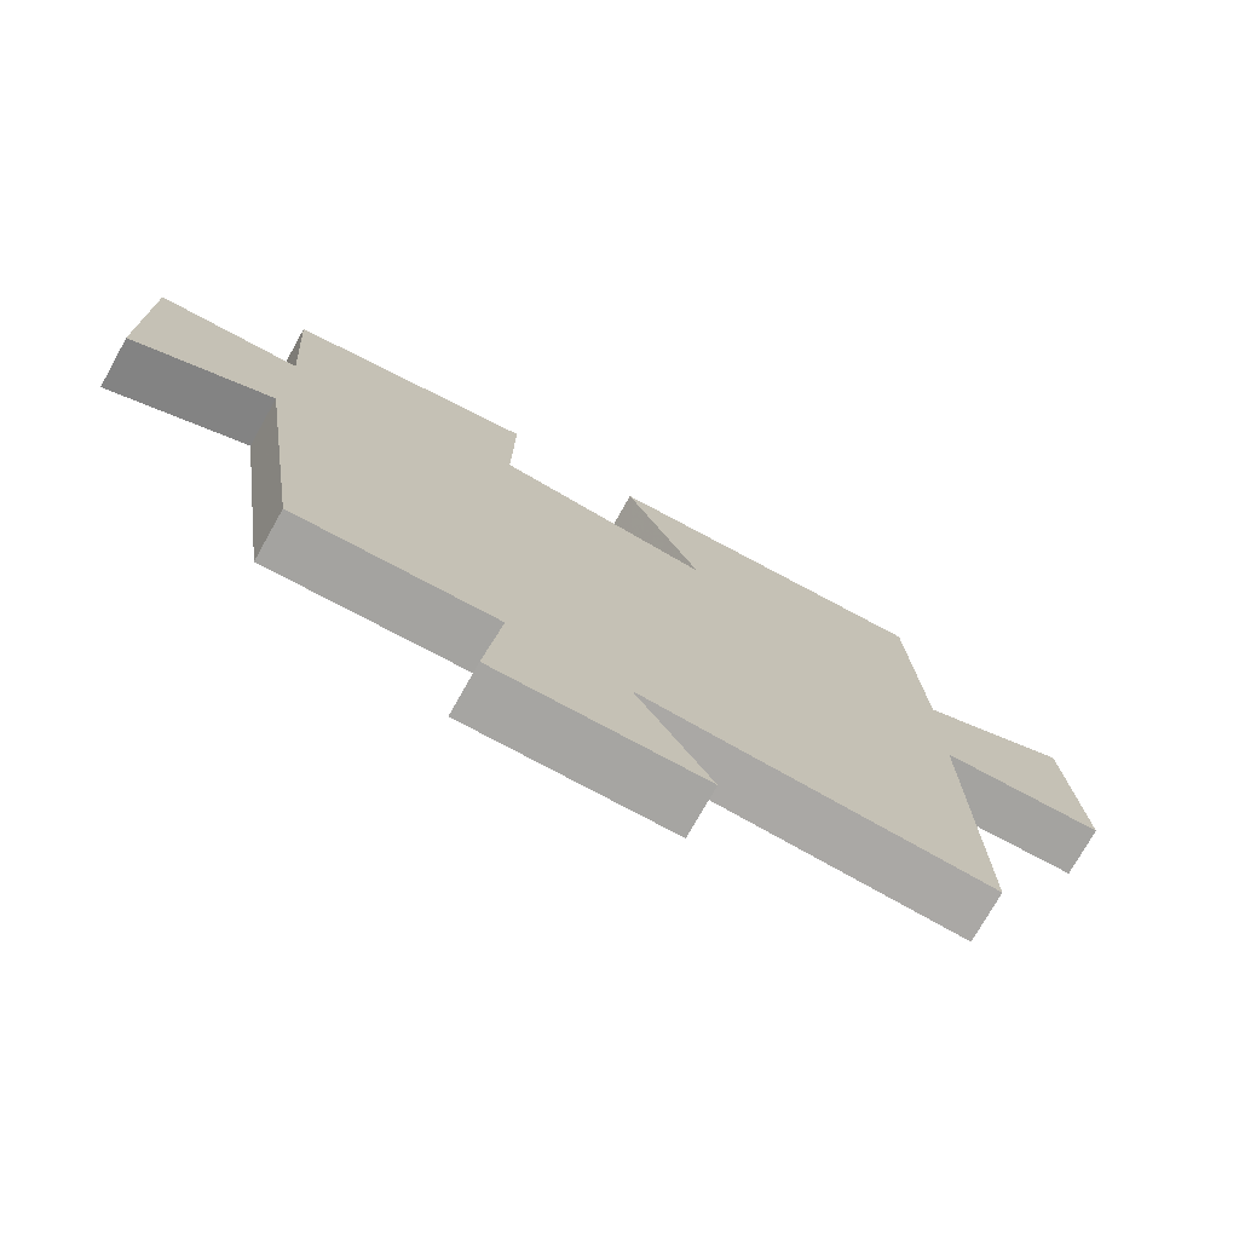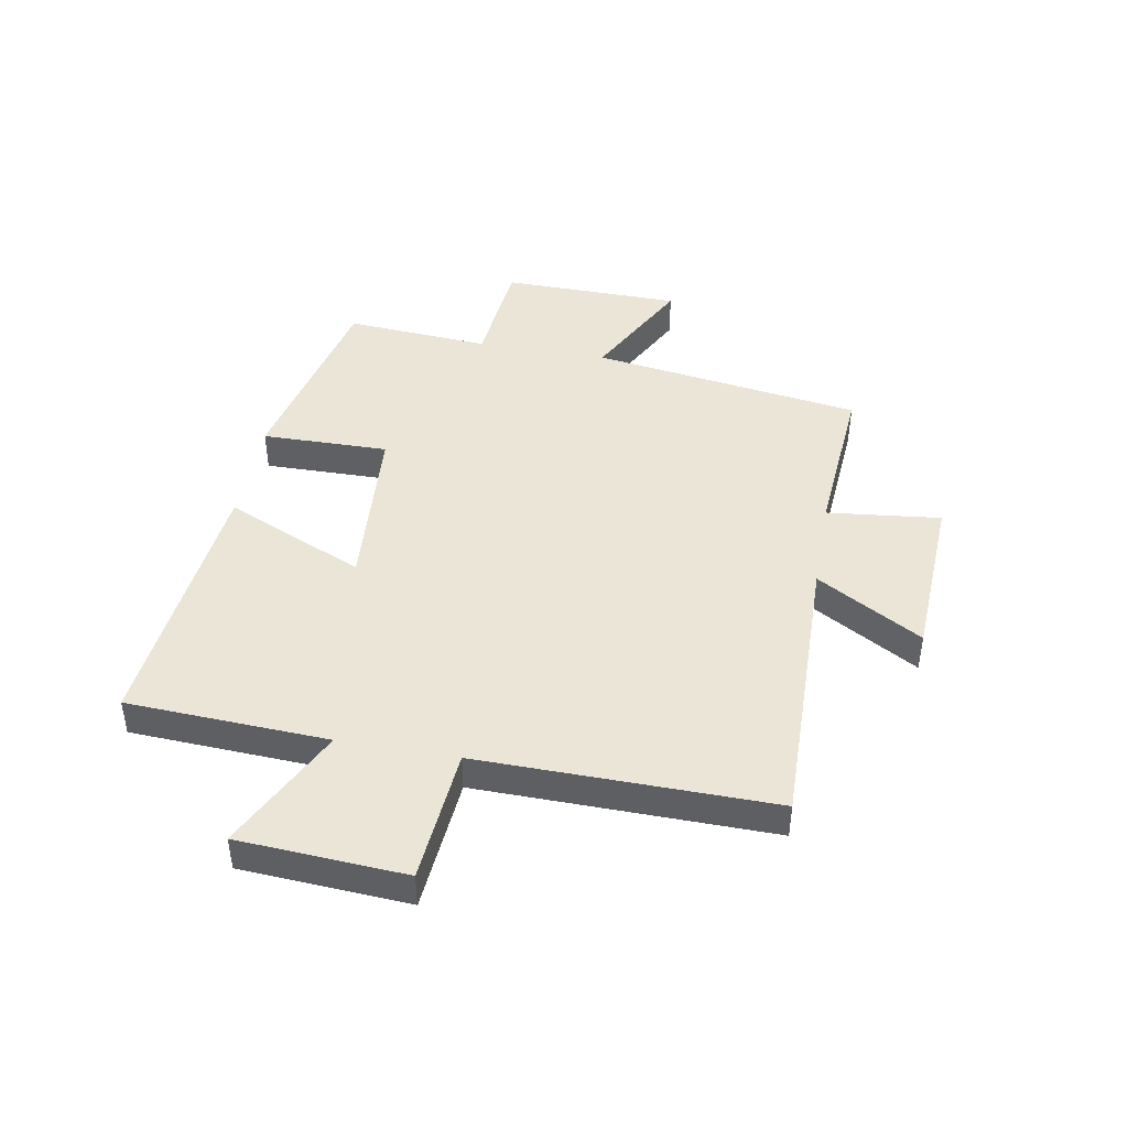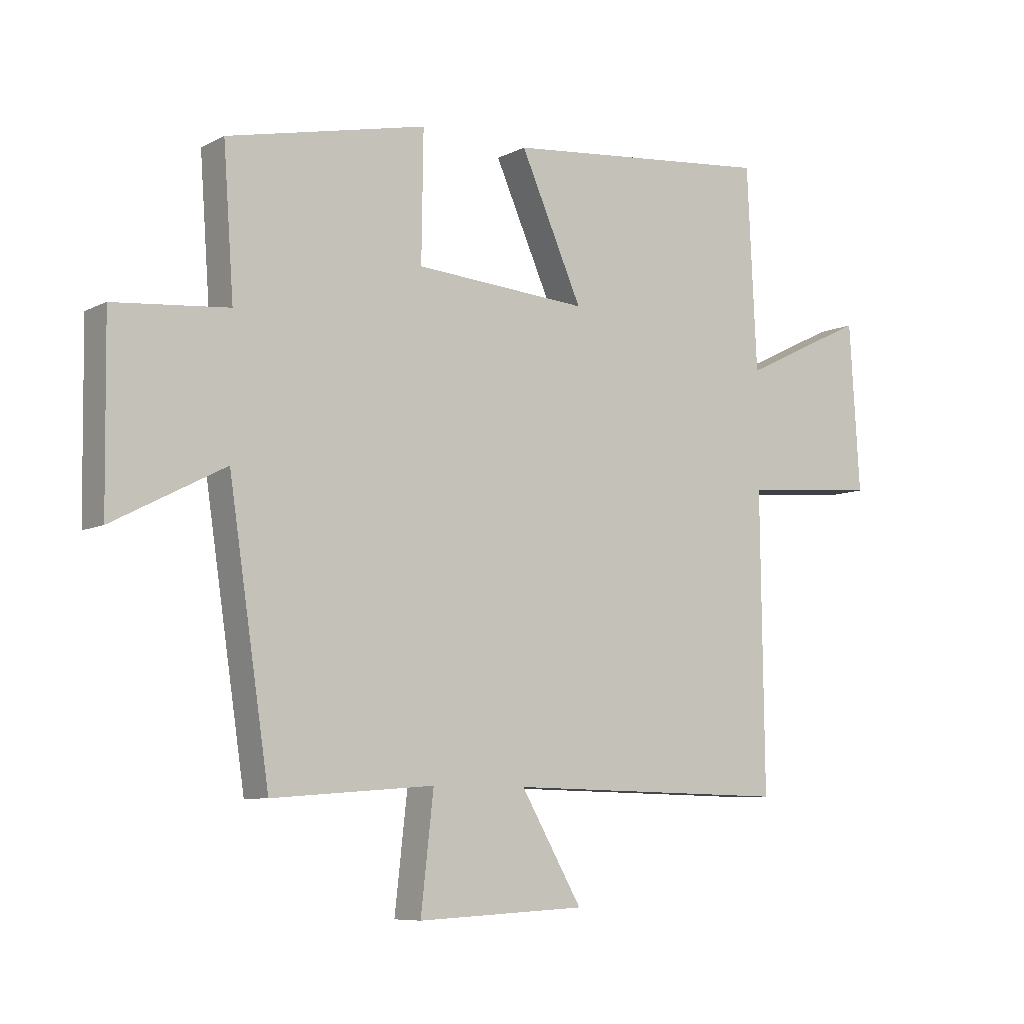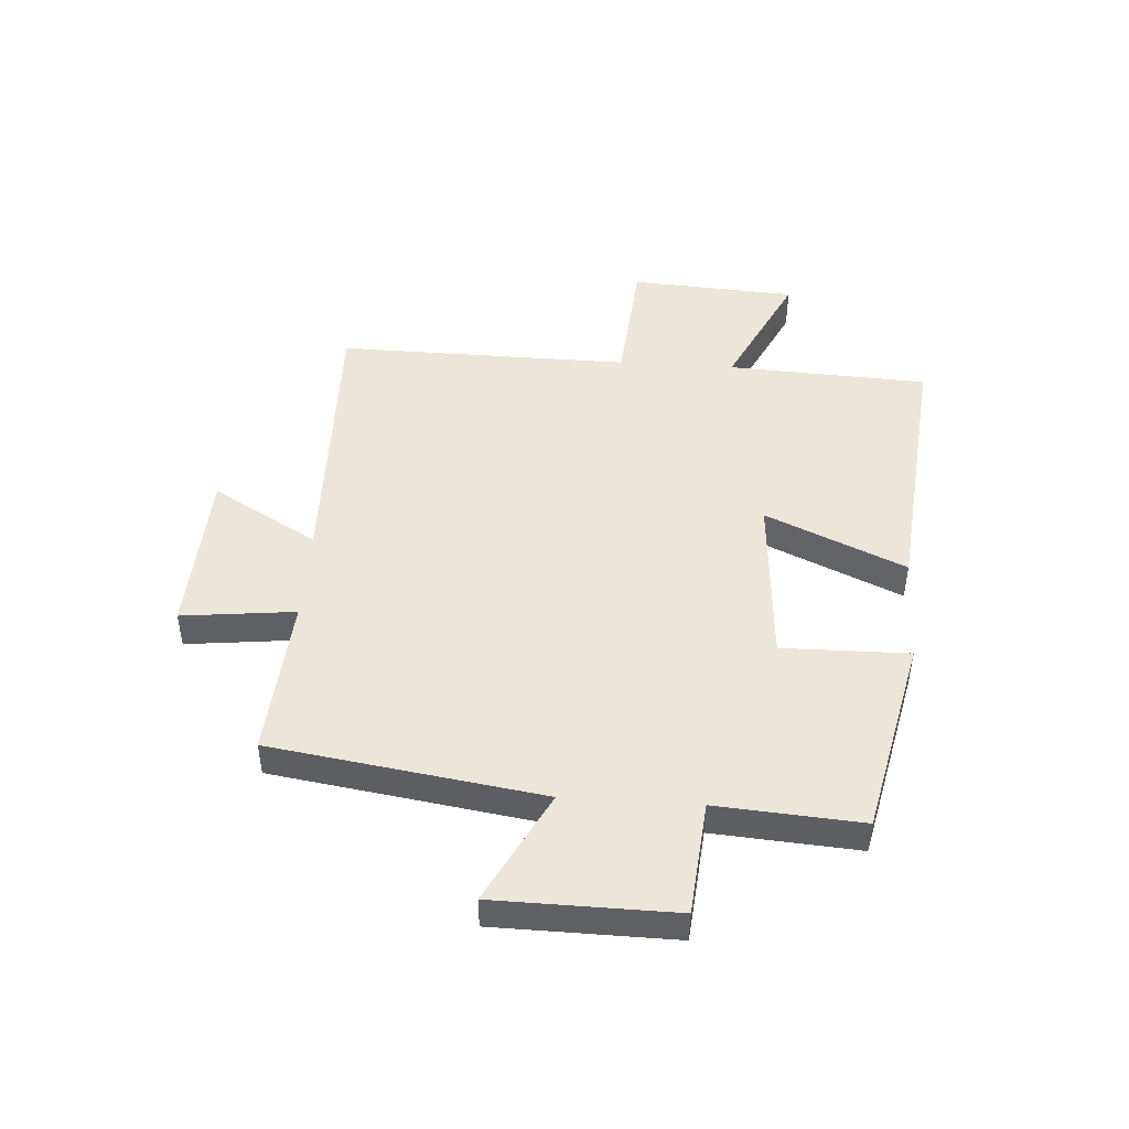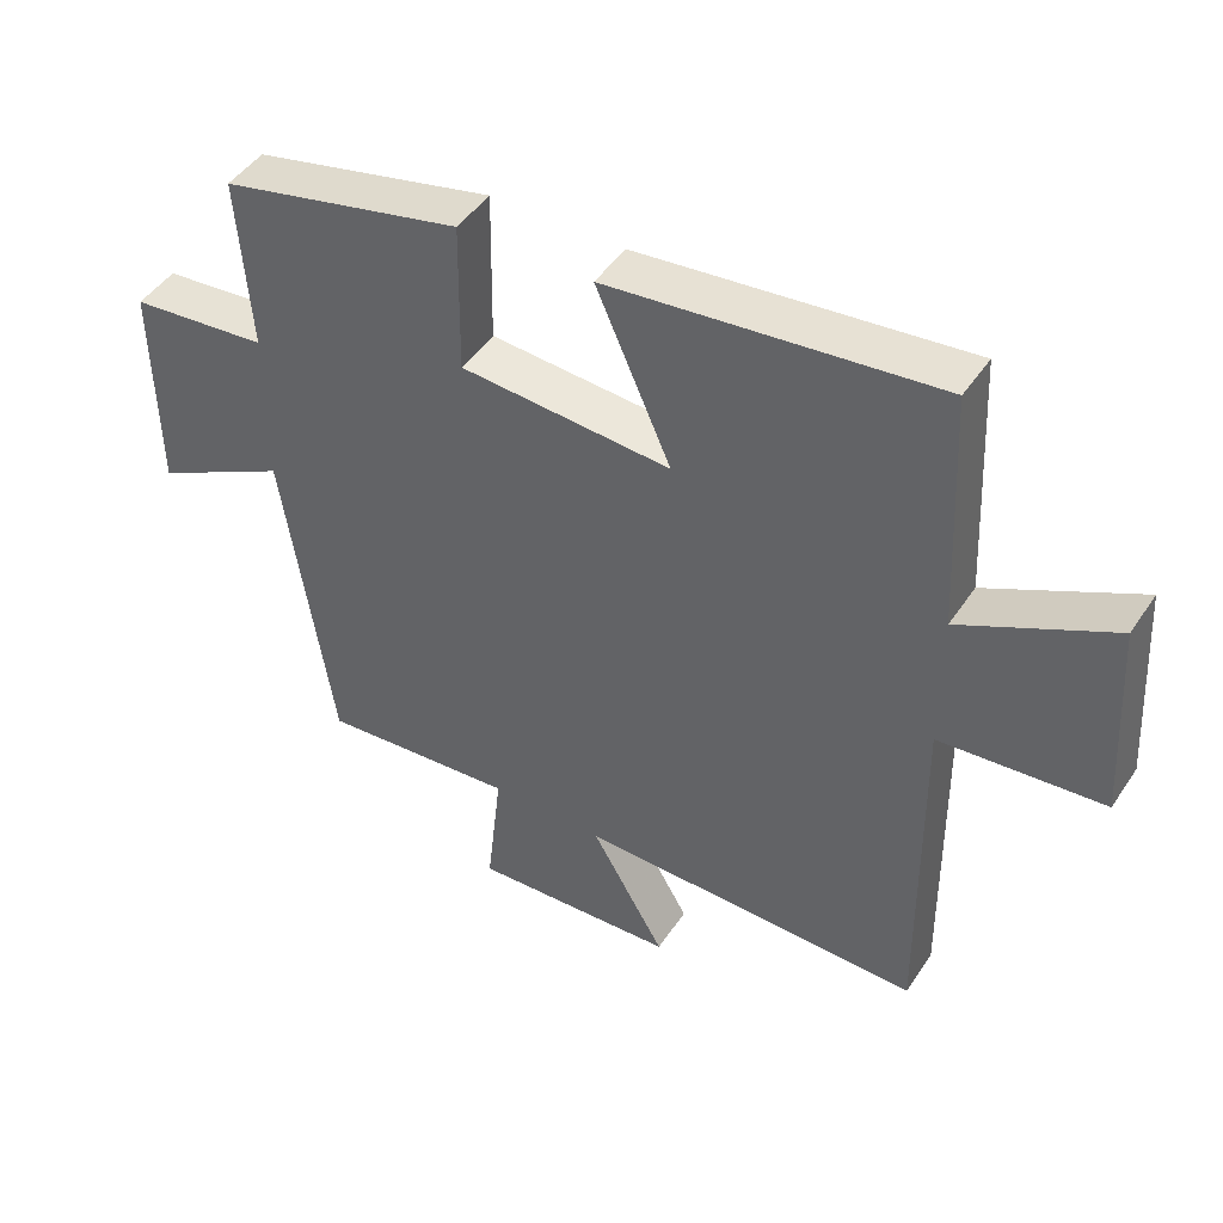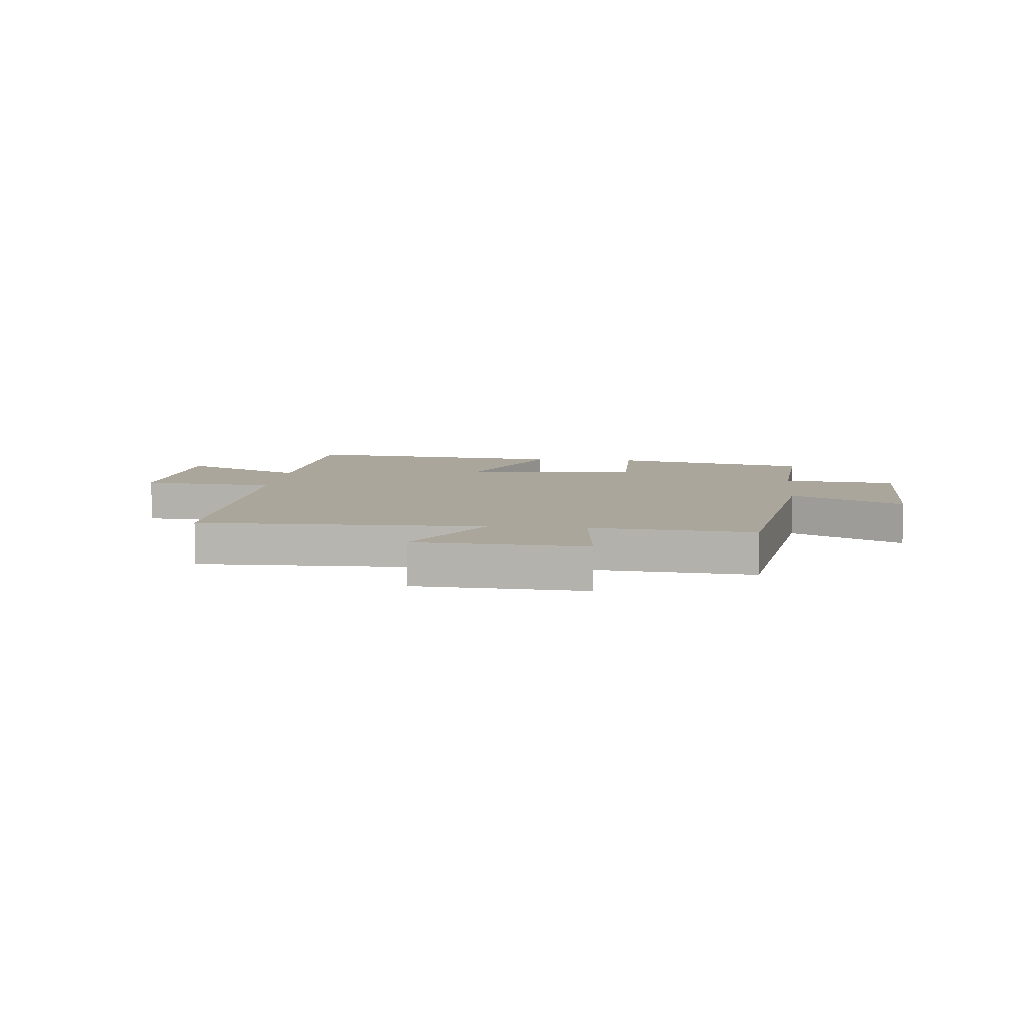
<metadata>
{"format":"obj","ext":"obj","renderer":"f3d","projection":"perspective","resolution":1024,"background":"white","views":[{"elev":-74.7,"azim":-29.3,"up":"+Z"},{"elev":44.1,"azim":100.2,"up":"+Y"},{"elev":-7.8,"azim":-35.9,"up":"+Z"},{"elev":46.6,"azim":-86.2,"up":"+Y"},{"elev":46.1,"azim":31.9,"up":"+Z"},{"elev":7.9,"azim":-174.1,"up":"+Y"}]}
</metadata>
<code>
v 0.506 0.07 -0.51
v 0.014 0.07 -0.5
v 0.12 0.07 -0.682
v -0.172 0.07 -0.696
v -0.15 0.07 -0.5
v -0.43 0.07 -0.521
v -0.5 0.07 -0.054
v -0.693 0.07 -0.154
v -0.697 0.07 0.156
v -0.5 0.07 0.174
v -0.518 0.07 0.424
v -0.174 0.07 0.5
v -0.177 0.07 0.281
v 0.123 0.07 0.259
v 0.016 0.07 0.5
v 0.483 0.07 0.546
v 0.5 0.07 0.199
v 0.715 0.07 0.304
v 0.733 0.07 0.016
v 0.5 0.07 -0.003
v 0.506 0 -0.51
v 0.014 0 -0.5
v 0.12 0 -0.682
v -0.172 0 -0.696
v -0.15 0 -0.5
v -0.43 0 -0.521
v -0.5 0 -0.054
v -0.693 0 -0.154
v -0.697 0 0.156
v -0.5 0 0.174
v -0.518 0 0.424
v -0.174 0 0.5
v -0.177 0 0.281
v 0.123 0 0.259
v 0.016 0 0.5
v 0.483 0 0.546
v 0.5 0 0.199
v 0.715 0 0.304
v 0.733 0 0.016
v 0.5 0 -0.003
f 17 18 19 20
f 16 17 20
f 15 16 20
f 14 15 20
f 20 1 2
f 14 20 2
f 13 14 2
f 10 11 12 13
f 10 13 2
f 7 8 9 10
f 5 6 7 10
f 5 10 2 3
f 3 4 5
f 40 39 38 37
f 40 37 36
f 40 36 35
f 40 35 34
f 22 21 40
f 22 40 34
f 22 34 33
f 33 32 31 30
f 22 33 30
f 30 29 28 27
f 30 27 26 25
f 23 22 30 25
f 25 24 23
f 1 21 22 2
f 2 22 23 3
f 3 23 24 4
f 4 24 25 5
f 5 25 26 6
f 6 26 27 7
f 7 27 28 8
f 8 28 29 9
f 9 29 30 10
f 10 30 31 11
f 11 31 32 12
f 12 32 33 13
f 13 33 34 14
f 14 34 35 15
f 15 35 36 16
f 16 36 37 17
f 17 37 38 18
f 18 38 39 19
f 19 39 40 20
f 20 40 21 1

</code>
